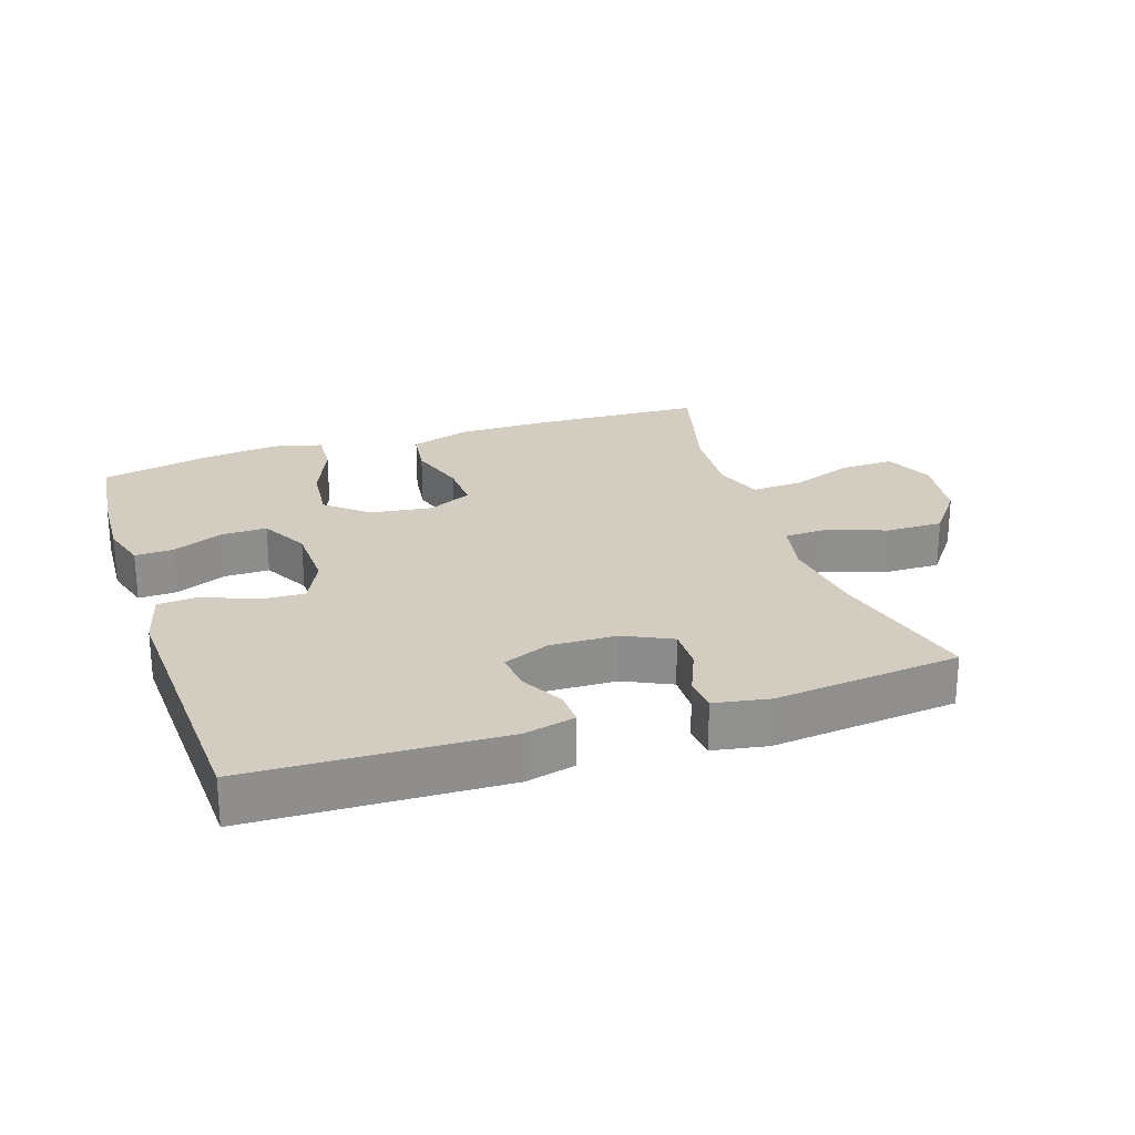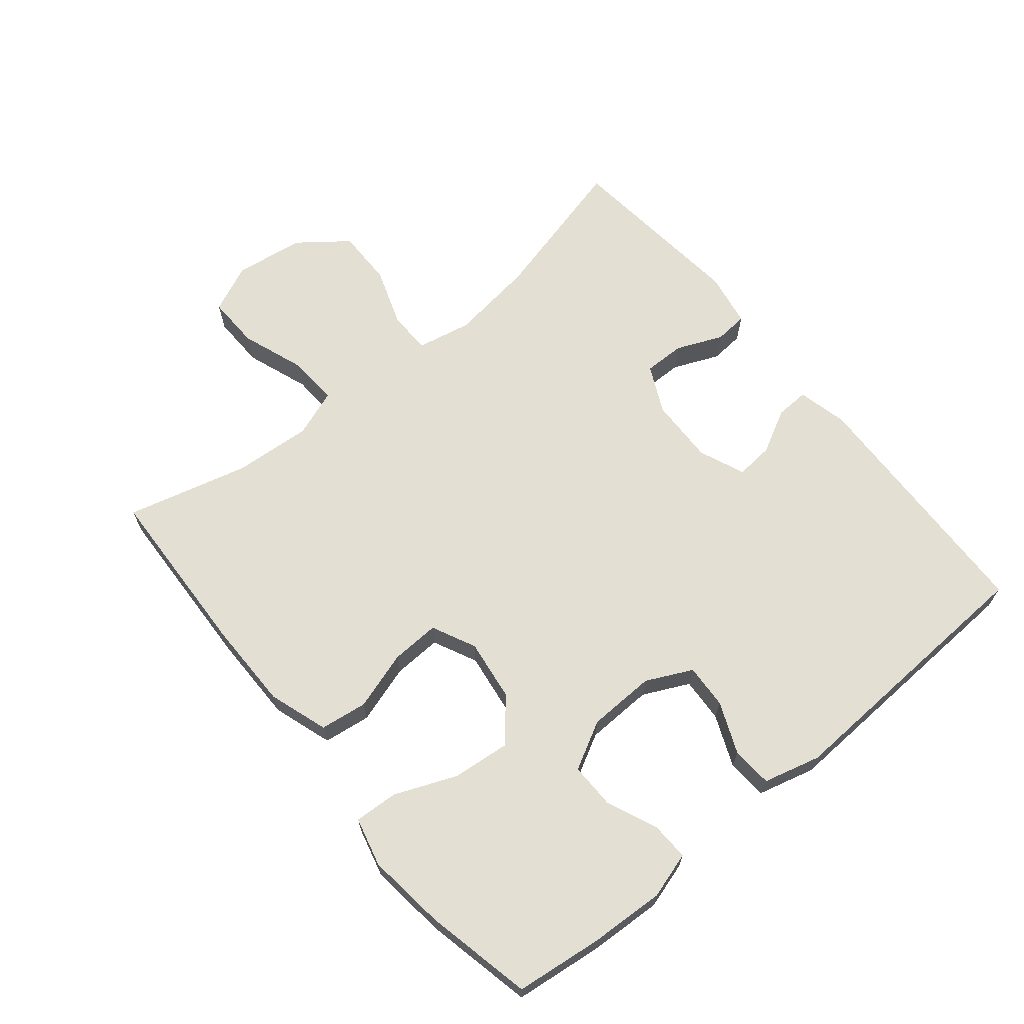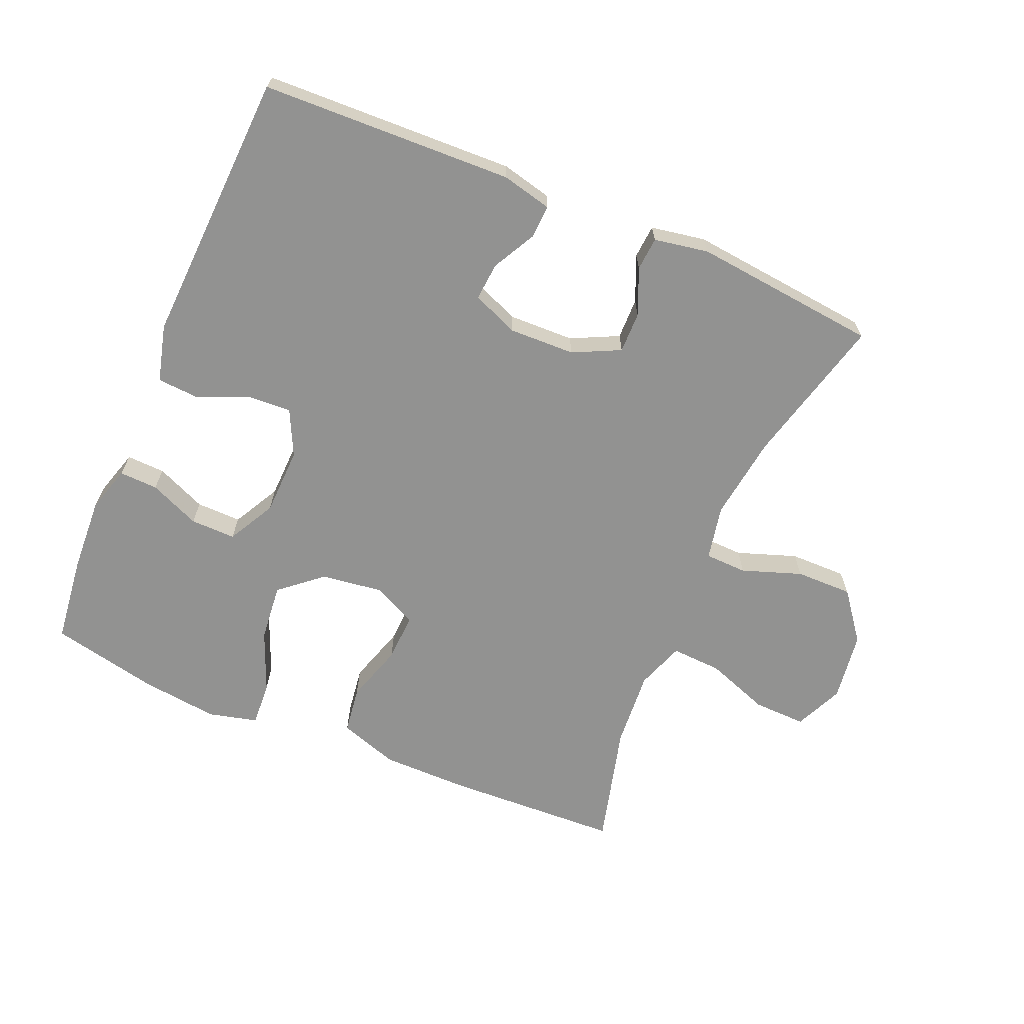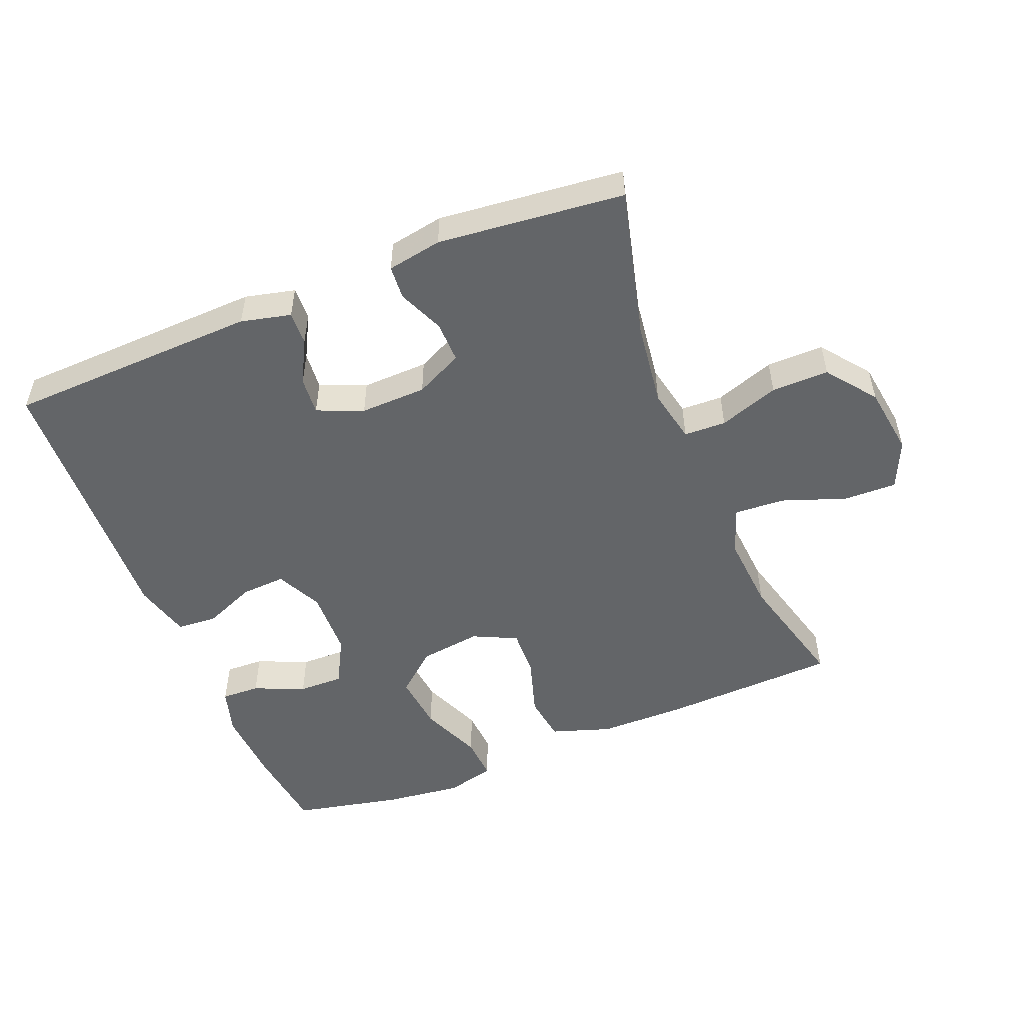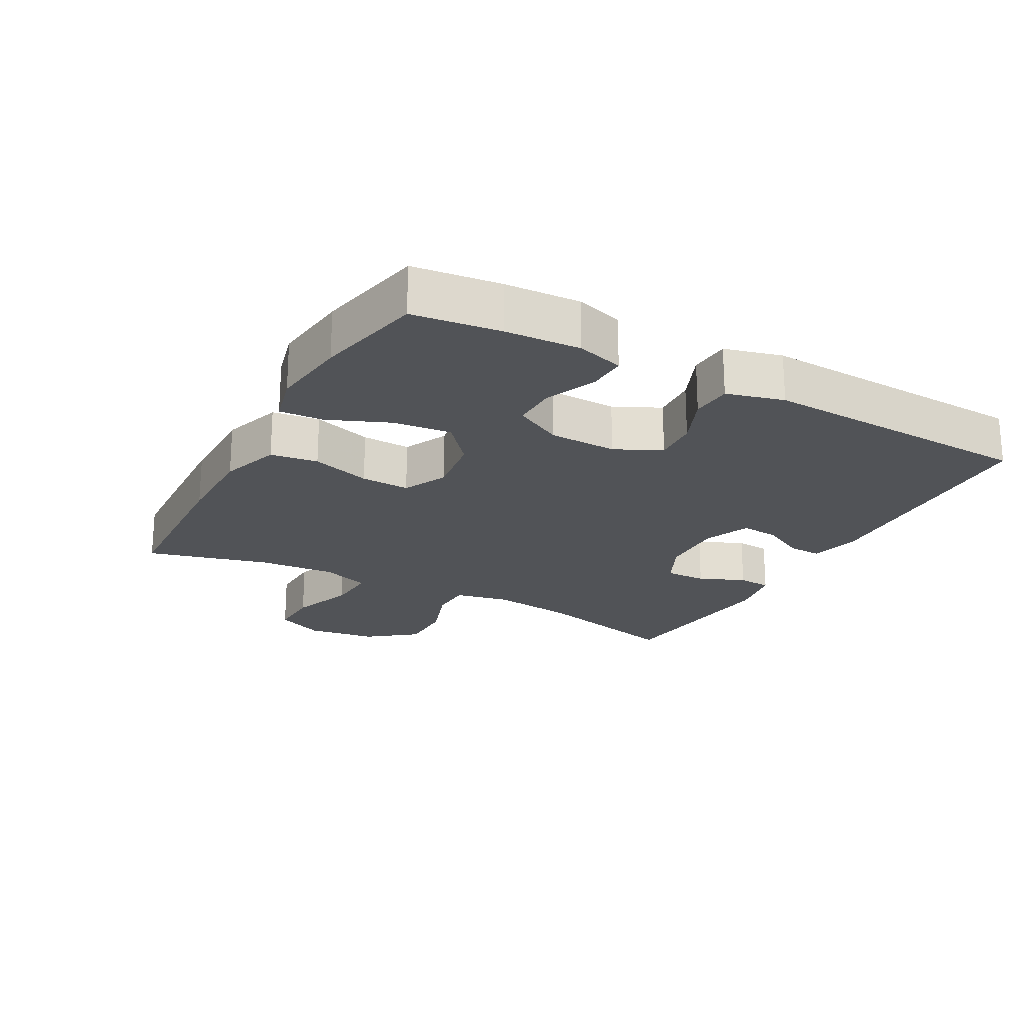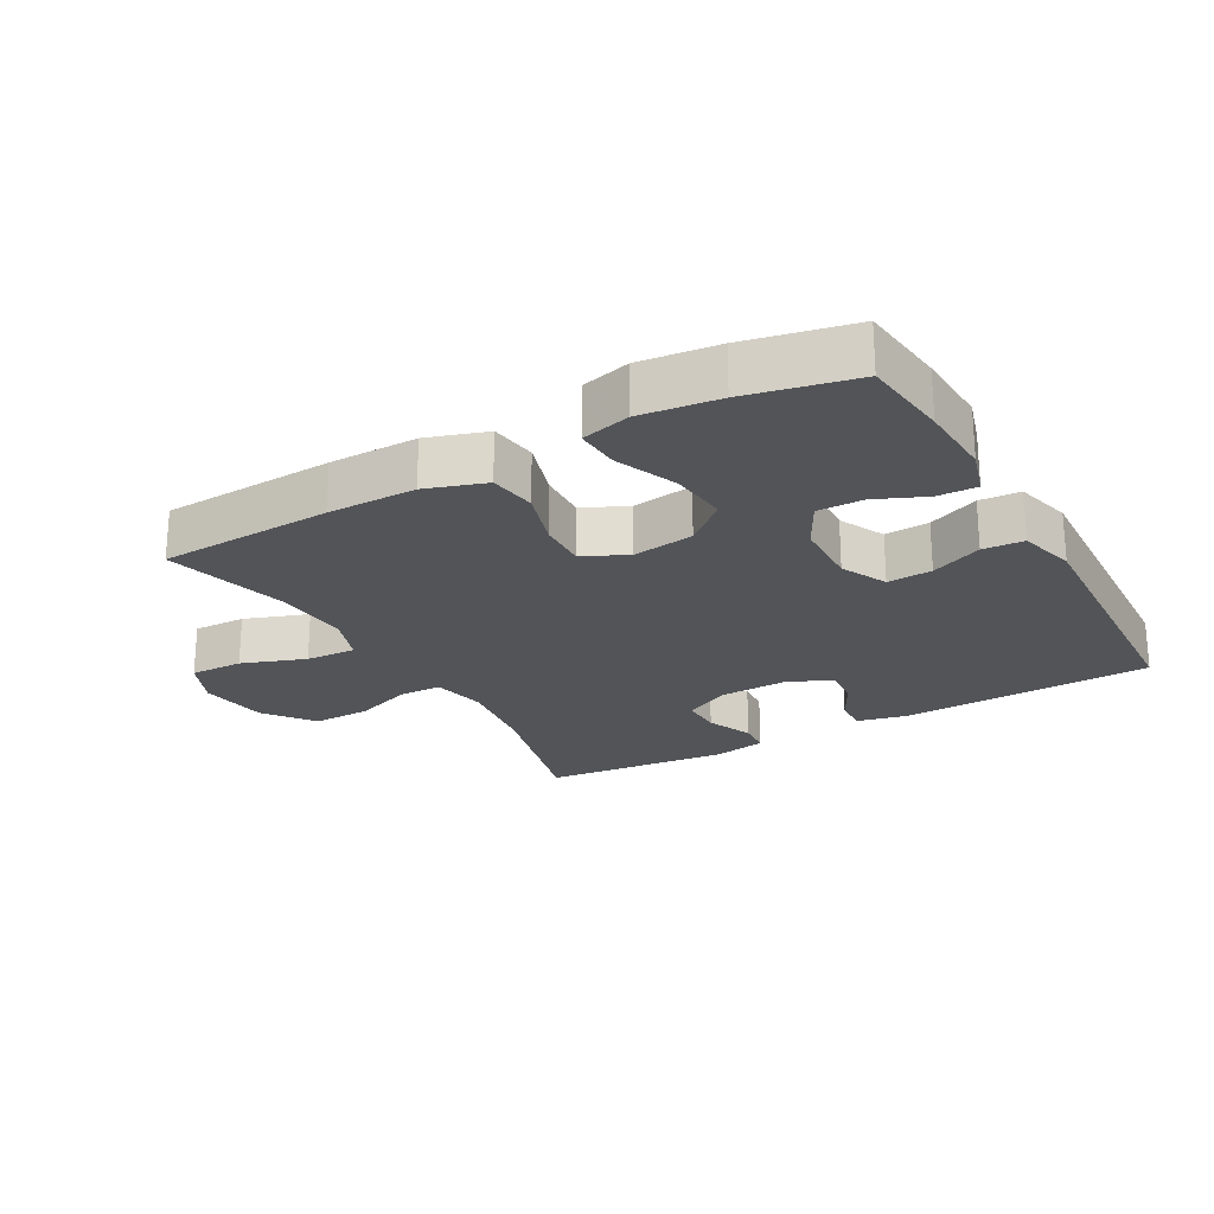
<metadata>
{"format":"obj","ext":"obj","renderer":"f3d","projection":"perspective","resolution":1024,"background":"white","views":[{"elev":24.8,"azim":-18.5,"up":"+Y"},{"elev":66.5,"azim":-129.5,"up":"+Y"},{"elev":-66.3,"azim":-23.1,"up":"+Y"},{"elev":-51.4,"azim":22.0,"up":"+Y"},{"elev":-21.7,"azim":-118.6,"up":"+Y"},{"elev":-23.2,"azim":-150.6,"up":"+Y"}]}
</metadata>
<code>
v 0.5 0.07 -0.5
v 0.235 0.07 -0.512
v 0.1 0.07 -0.512
v 0.009 0.07 -0.482
v -0.001 0.07 -0.41
v 0.027 0.07 -0.32
v 0.03 0.07 -0.246
v -0.037 0.07 -0.214
v -0.131 0.07 -0.227
v -0.194 0.07 -0.281
v -0.185 0.07 -0.369
v -0.146 0.07 -0.463
v -0.142 0.07 -0.53
v -0.217 0.07 -0.549
v -0.336 0.07 -0.535
v -0.5 0.07 -0.5
v -0.516 0.07 -0.367
v -0.522 0.07 -0.253
v -0.501 0.07 -0.182
v -0.442 0.07 -0.184
v -0.365 0.07 -0.217
v -0.296 0.07 -0.218
v -0.257 0.07 -0.145
v -0.254 0.07 -0.042
v -0.288 0.07 0.028
v -0.356 0.07 0.024
v -0.434 0.07 -0.009
v -0.496 0.07 -0.005
v -0.519 0.07 0.082
v -0.5 0.07 0.5
v -0.116 0.07 0.514
v -0.04 0.07 0.496
v -0.042 0.07 0.445
v -0.077 0.07 0.379
v -0.082 0.07 0.321
v -0.012 0.07 0.292
v 0.089 0.07 0.295
v 0.161 0.07 0.33
v 0.16 0.07 0.393
v 0.13 0.07 0.463
v 0.134 0.07 0.514
v 0.217 0.07 0.529
v 0.5 0.07 0.5
v 0.442 0.07 0.271
v 0.425 0.07 0.142
v 0.442 0.07 0.059
v 0.506 0.07 0.057
v 0.597 0.07 0.089
v 0.684 0.07 0.09
v 0.741 0.07 0.016
v 0.756 0.07 -0.09
v 0.723 0.07 -0.164
v 0.642 0.07 -0.162
v 0.545 0.07 -0.127
v 0.468 0.07 -0.123
v 0.442 0.07 -0.196
v 0.451 0.07 -0.314
v 0.5 0 -0.5
v 0.235 0 -0.512
v 0.1 0 -0.512
v 0.009 0 -0.482
v -0.001 0 -0.41
v 0.027 0 -0.32
v 0.03 0 -0.246
v -0.037 0 -0.214
v -0.131 0 -0.227
v -0.194 0 -0.281
v -0.185 0 -0.369
v -0.146 0 -0.463
v -0.142 0 -0.53
v -0.217 0 -0.549
v -0.336 0 -0.535
v -0.5 0 -0.5
v -0.516 0 -0.367
v -0.522 0 -0.253
v -0.501 0 -0.182
v -0.442 0 -0.184
v -0.365 0 -0.217
v -0.296 0 -0.218
v -0.257 0 -0.145
v -0.254 0 -0.042
v -0.288 0 0.028
v -0.356 0 0.024
v -0.434 0 -0.009
v -0.496 0 -0.005
v -0.519 0 0.082
v -0.5 0 0.5
v -0.116 0 0.514
v -0.04 0 0.496
v -0.042 0 0.445
v -0.077 0 0.379
v -0.082 0 0.321
v -0.012 0 0.292
v 0.089 0 0.295
v 0.161 0 0.33
v 0.16 0 0.393
v 0.13 0 0.463
v 0.134 0 0.514
v 0.217 0 0.529
v 0.5 0 0.5
v 0.442 0 0.271
v 0.425 0 0.142
v 0.442 0 0.059
v 0.506 0 0.057
v 0.597 0 0.089
v 0.684 0 0.09
v 0.741 0 0.016
v 0.756 0 -0.09
v 0.723 0 -0.164
v 0.642 0 -0.162
v 0.545 0 -0.127
v 0.468 0 -0.123
v 0.442 0 -0.196
v 0.451 0 -0.314
f 51 52 53 54
f 51 54 55
f 50 51 55
f 47 48 49 50
f 46 47 50 55
f 45 46 55 56
f 41 42 43 44
f 39 40 41 44
f 38 39 44 45
f 37 38 45 56
f 31 32 33 34
f 31 34 35
f 30 31 35
f 29 30 35
f 26 27 28 29
f 25 26 29 35
f 24 25 35 36
f 18 19 20 21
f 18 21 22
f 17 18 22
f 16 17 22
f 15 16 22
f 14 15 22 23
f 11 12 13 14
f 10 11 14 23
f 3 4 5 6
f 3 6 7
f 57 1 2 3
f 57 3 7
f 56 57 7 8
f 37 56 8
f 36 37 8 9
f 23 24 36
f 9 10 23 36
f 111 110 109 108
f 112 111 108
f 112 108 107
f 107 106 105 104
f 112 107 104 103
f 113 112 103 102
f 101 100 99 98
f 101 98 97 96
f 102 101 96 95
f 113 102 95 94
f 91 90 89 88
f 92 91 88
f 92 88 87
f 92 87 86
f 86 85 84 83
f 92 86 83 82
f 93 92 82 81
f 78 77 76 75
f 79 78 75
f 79 75 74
f 79 74 73
f 79 73 72
f 80 79 72 71
f 71 70 69 68
f 80 71 68 67
f 63 62 61 60
f 64 63 60
f 60 59 58 114
f 64 60 114
f 65 64 114 113
f 65 113 94
f 66 65 94 93
f 93 81 80
f 93 80 67 66
f 1 58 59 2
f 2 59 60 3
f 3 60 61 4
f 4 61 62 5
f 5 62 63 6
f 6 63 64 7
f 7 64 65 8
f 8 65 66 9
f 9 66 67 10
f 10 67 68 11
f 11 68 69 12
f 12 69 70 13
f 13 70 71 14
f 14 71 72 15
f 15 72 73 16
f 16 73 74 17
f 17 74 75 18
f 18 75 76 19
f 19 76 77 20
f 20 77 78 21
f 21 78 79 22
f 22 79 80 23
f 23 80 81 24
f 24 81 82 25
f 25 82 83 26
f 26 83 84 27
f 27 84 85 28
f 28 85 86 29
f 29 86 87 30
f 30 87 88 31
f 31 88 89 32
f 32 89 90 33
f 33 90 91 34
f 34 91 92 35
f 35 92 93 36
f 36 93 94 37
f 37 94 95 38
f 38 95 96 39
f 39 96 97 40
f 40 97 98 41
f 41 98 99 42
f 42 99 100 43
f 43 100 101 44
f 44 101 102 45
f 45 102 103 46
f 46 103 104 47
f 47 104 105 48
f 48 105 106 49
f 49 106 107 50
f 50 107 108 51
f 51 108 109 52
f 52 109 110 53
f 53 110 111 54
f 54 111 112 55
f 55 112 113 56
f 56 113 114 57
f 57 114 58 1

</code>
